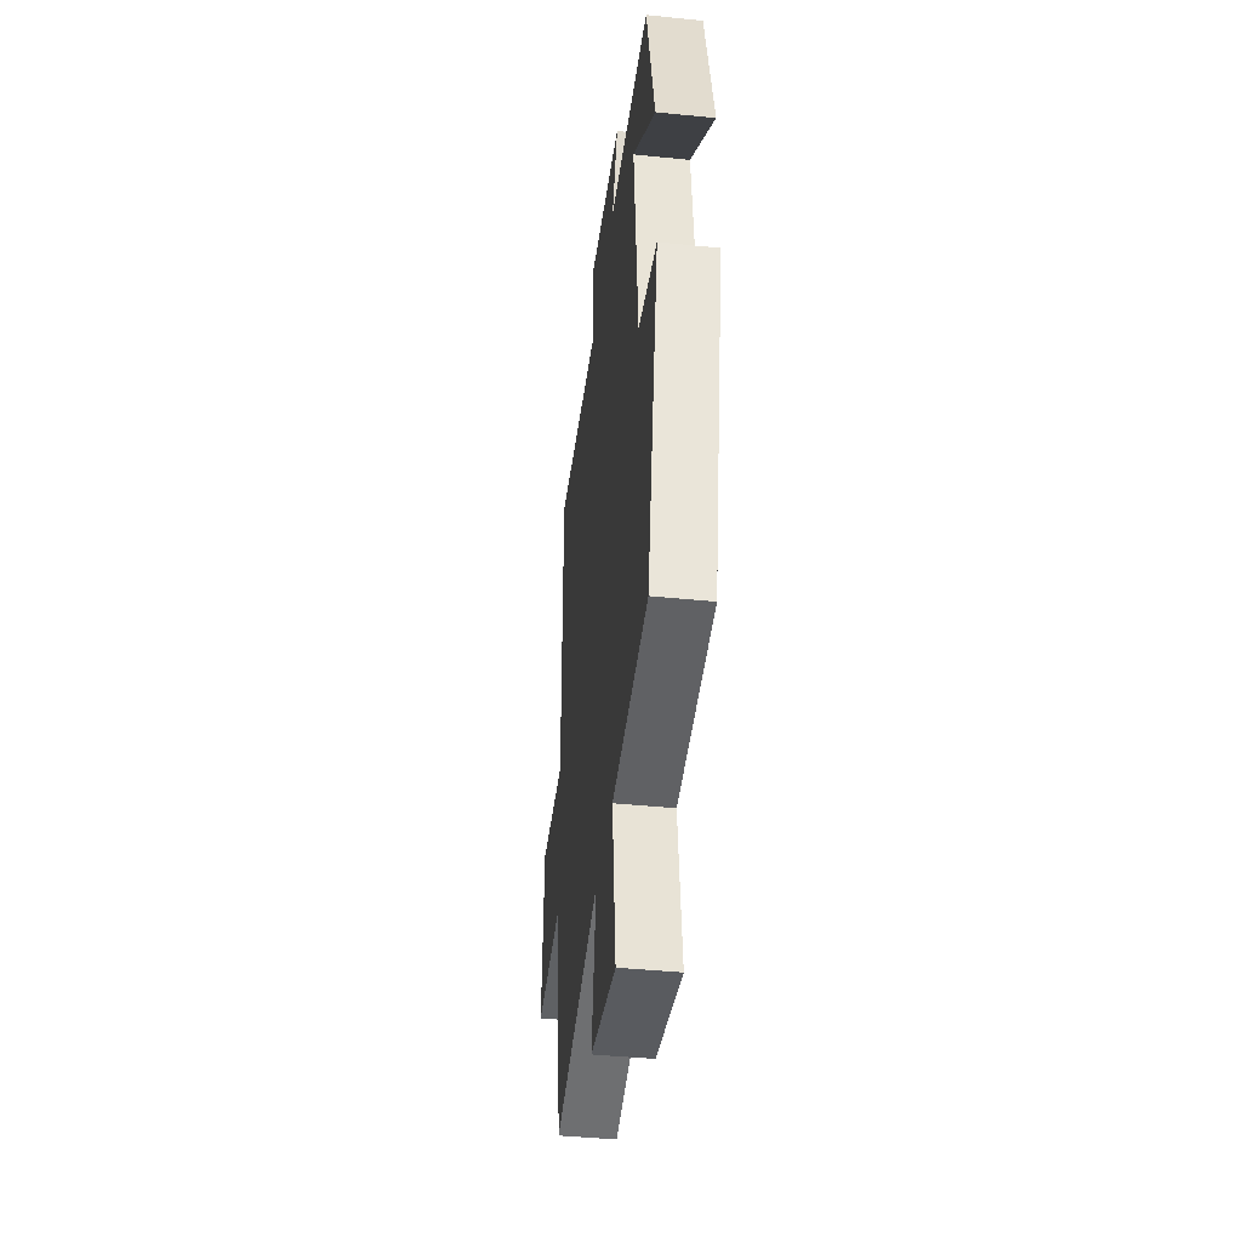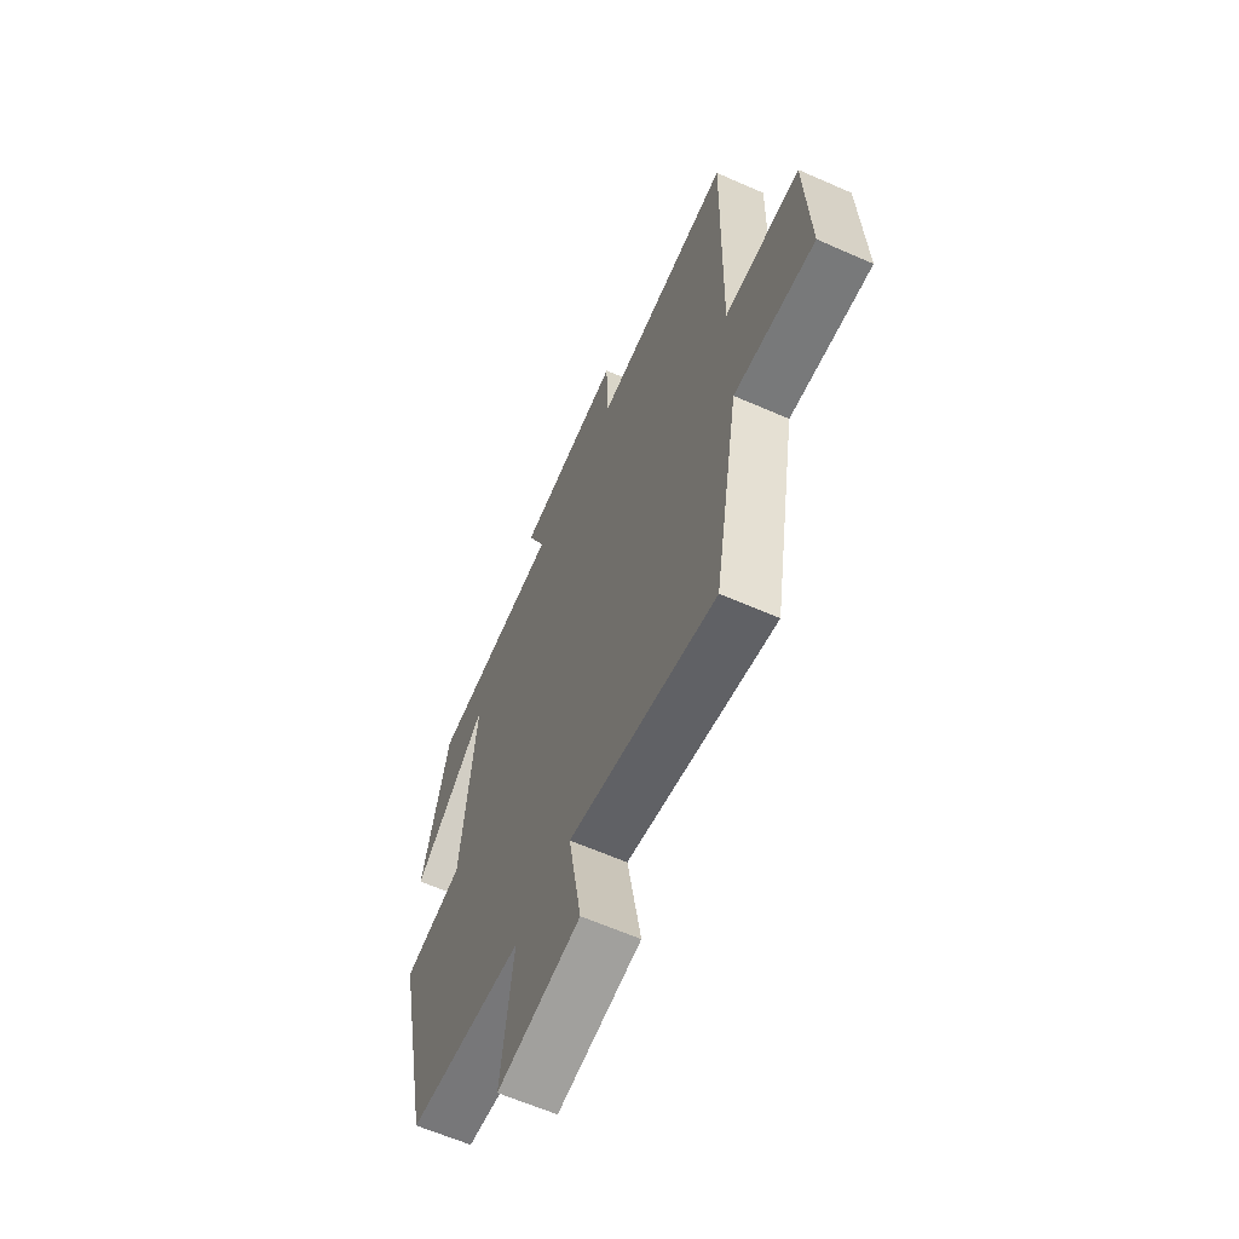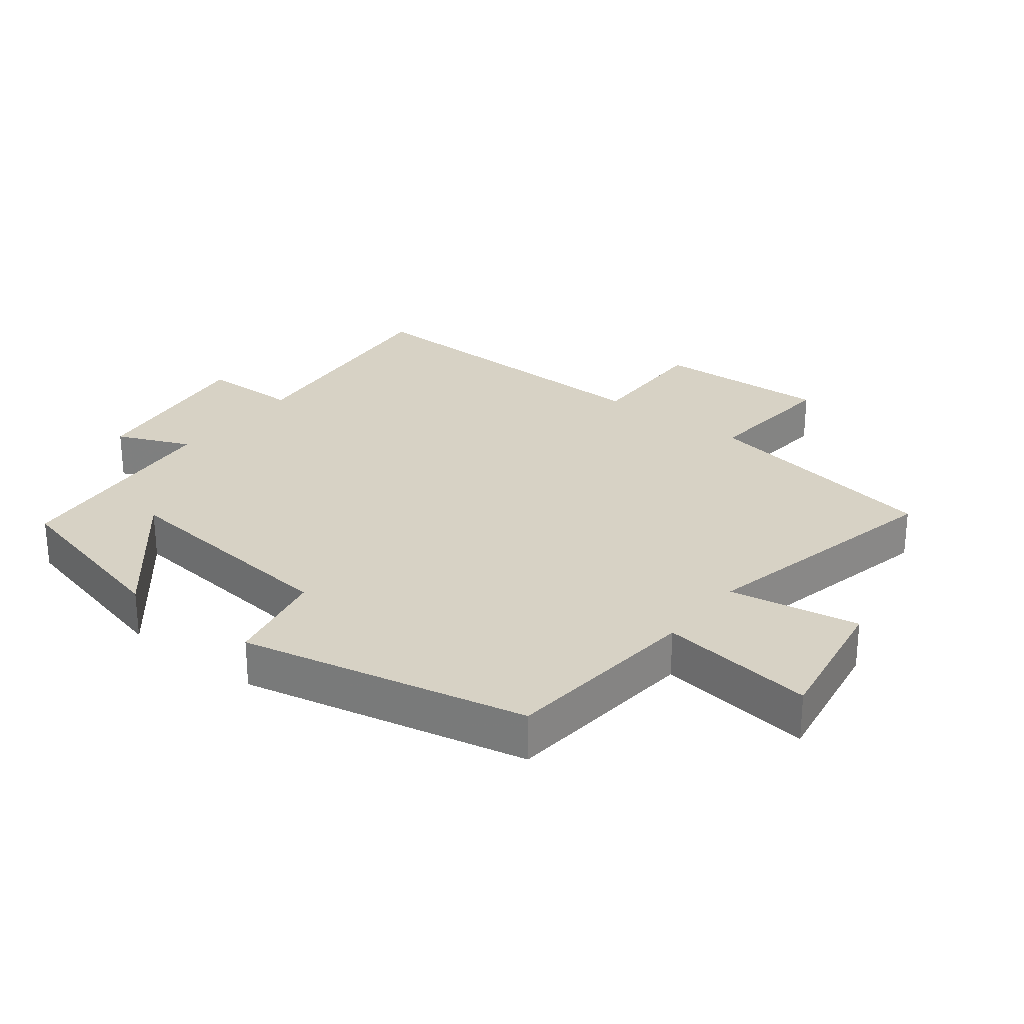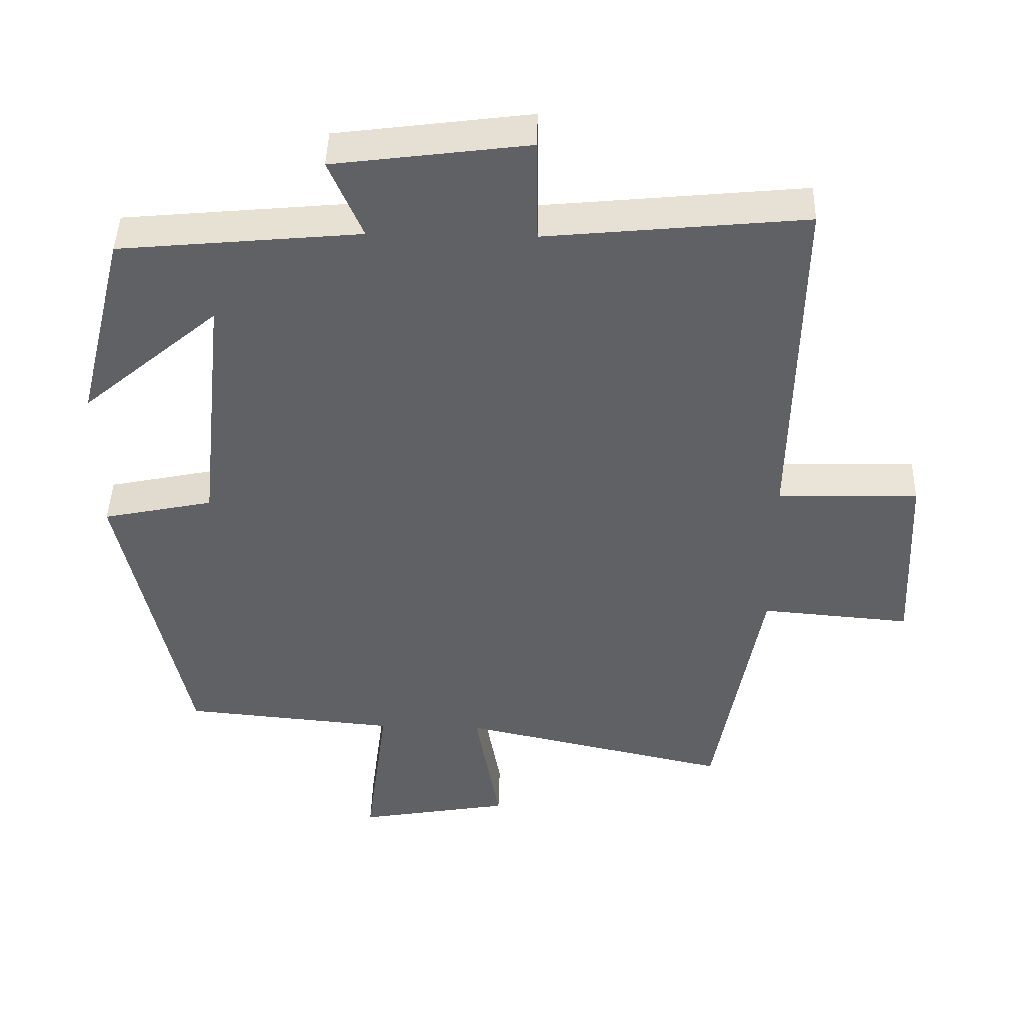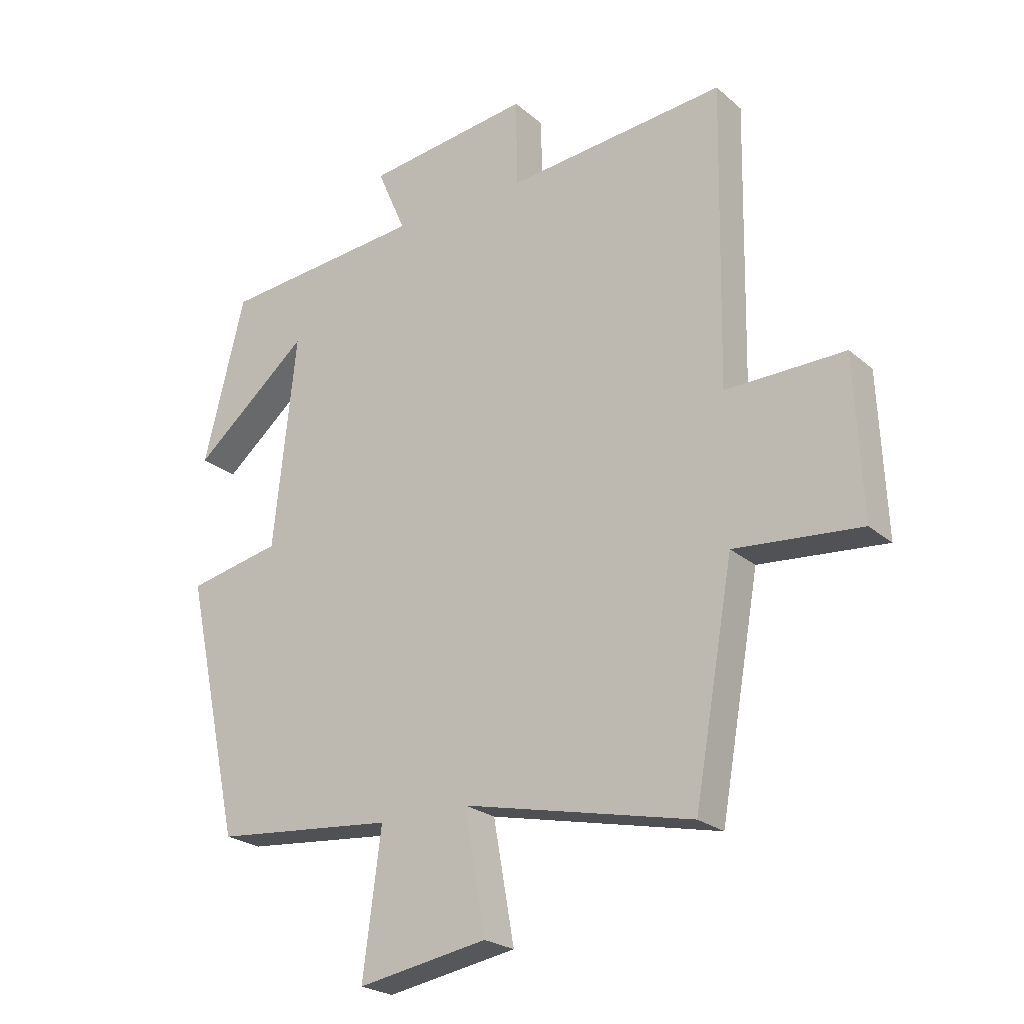
<metadata>
{"format":"obj","ext":"obj","renderer":"f3d","projection":"perspective","resolution":1024,"background":"white","views":[{"elev":-42.0,"azim":83.0,"up":"+Z"},{"elev":-62.3,"azim":-114.1,"up":"+Z"},{"elev":27.3,"azim":128.0,"up":"+Y"},{"elev":43.9,"azim":-178.5,"up":"+Z"},{"elev":-23.4,"azim":-144.4,"up":"+Z"}]}
</metadata>
<code>
v -0.434 0.07 -0.585
v -0.5 0.07 -0.212
v -0.712 0.07 -0.23
v -0.7 0.07 0.036
v -0.5 0.07 0.032
v -0.509 0.07 0.536
v -0.141 0.07 0.5
v -0.139 0.07 0.648
v 0.137 0.07 0.612
v 0.089 0.07 0.5
v 0.431 0.07 0.468
v 0.5 0.07 0.19
v 0.305 0.07 0.355
v 0.343 0.07 -0.003
v 0.5 0.07 -0.036
v 0.406 0.07 -0.472
v 0.103 0.07 -0.5
v 0.134 0.07 -0.737
v -0.084 0.07 -0.699
v -0.049 0.07 -0.5
v -0.434 0 -0.585
v -0.5 0 -0.212
v -0.712 0 -0.23
v -0.7 0 0.036
v -0.5 0 0.032
v -0.509 0 0.536
v -0.141 0 0.5
v -0.139 0 0.648
v 0.137 0 0.612
v 0.089 0 0.5
v 0.431 0 0.468
v 0.5 0 0.19
v 0.305 0 0.355
v 0.343 0 -0.003
v 0.5 0 -0.036
v 0.406 0 -0.472
v 0.103 0 -0.5
v 0.134 0 -0.737
v -0.084 0 -0.699
v -0.049 0 -0.5
f 17 18 19 20
f 16 17 20
f 15 16 20
f 14 15 20
f 20 1 2
f 14 20 2
f 13 14 2
f 11 12 13
f 13 2 3
f 11 13 3
f 10 11 3
f 7 8 9 10
f 5 6 7
f 5 7 10
f 3 4 5
f 3 5 10
f 40 39 38 37
f 40 37 36
f 40 36 35
f 40 35 34
f 22 21 40
f 22 40 34
f 22 34 33
f 33 32 31
f 23 22 33
f 23 33 31
f 23 31 30
f 30 29 28 27
f 27 26 25
f 30 27 25
f 25 24 23
f 30 25 23
f 1 21 22 2
f 2 22 23 3
f 3 23 24 4
f 4 24 25 5
f 5 25 26 6
f 6 26 27 7
f 7 27 28 8
f 8 28 29 9
f 9 29 30 10
f 10 30 31 11
f 11 31 32 12
f 12 32 33 13
f 13 33 34 14
f 14 34 35 15
f 15 35 36 16
f 16 36 37 17
f 17 37 38 18
f 18 38 39 19
f 19 39 40 20
f 20 40 21 1

</code>
